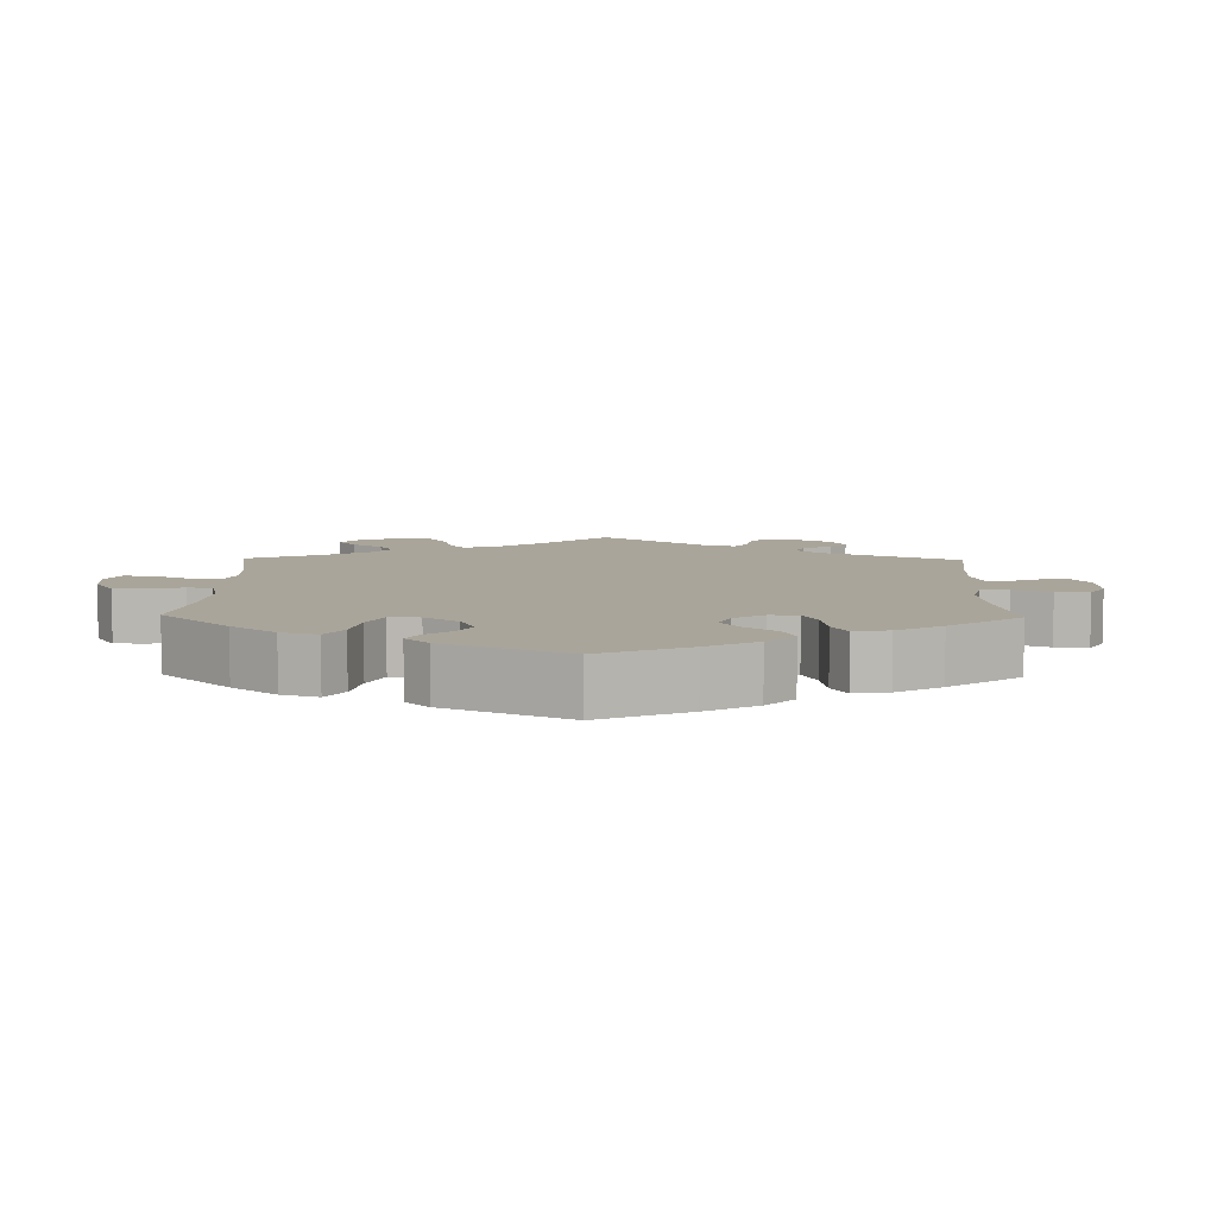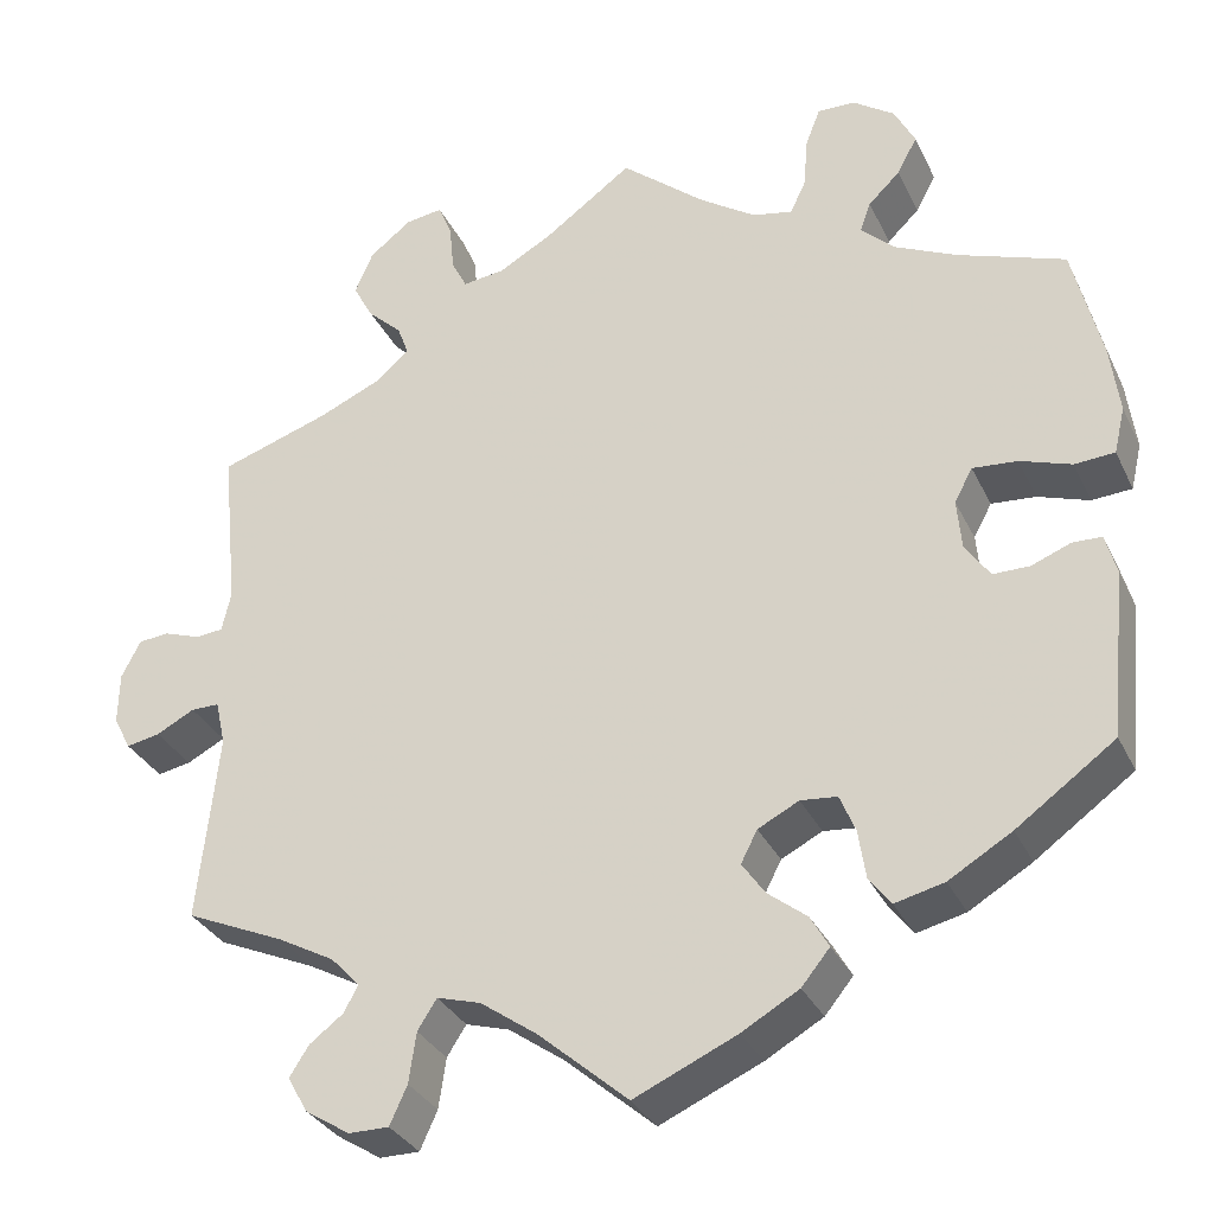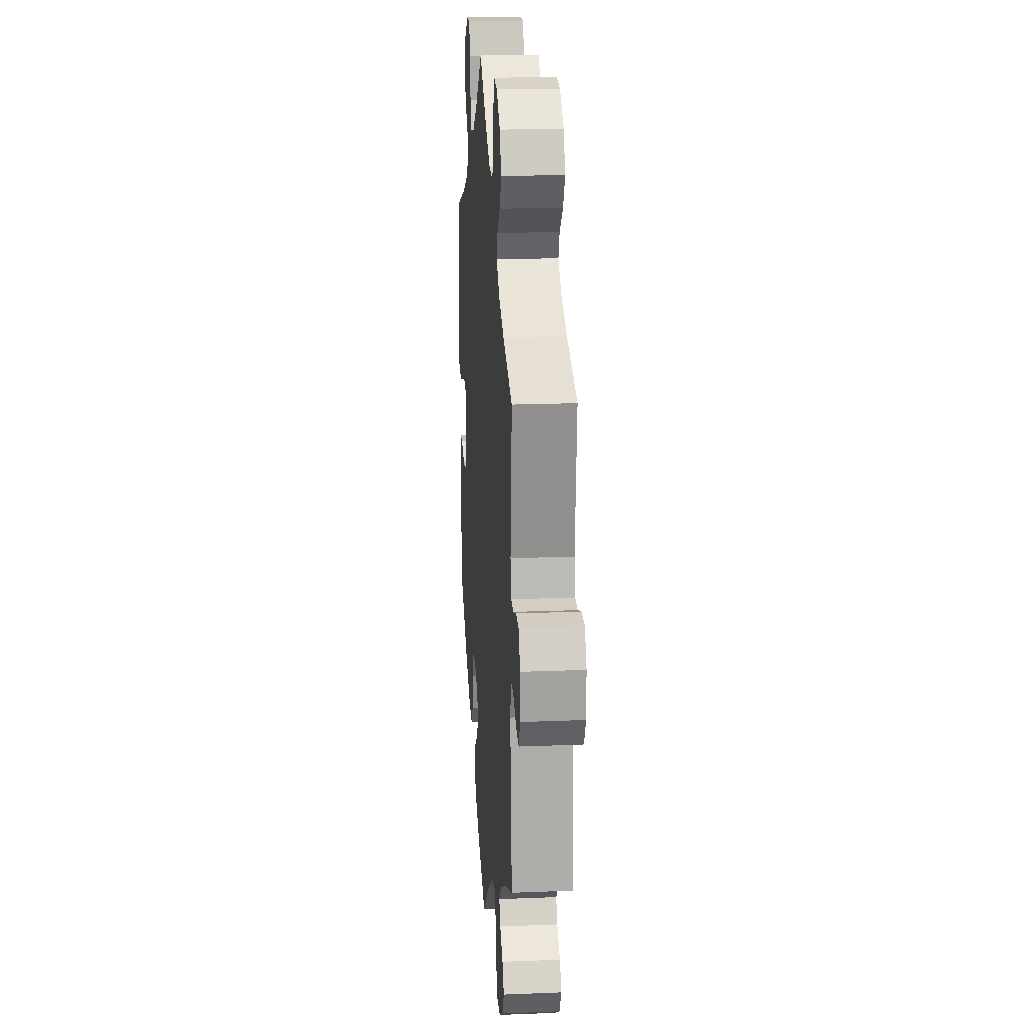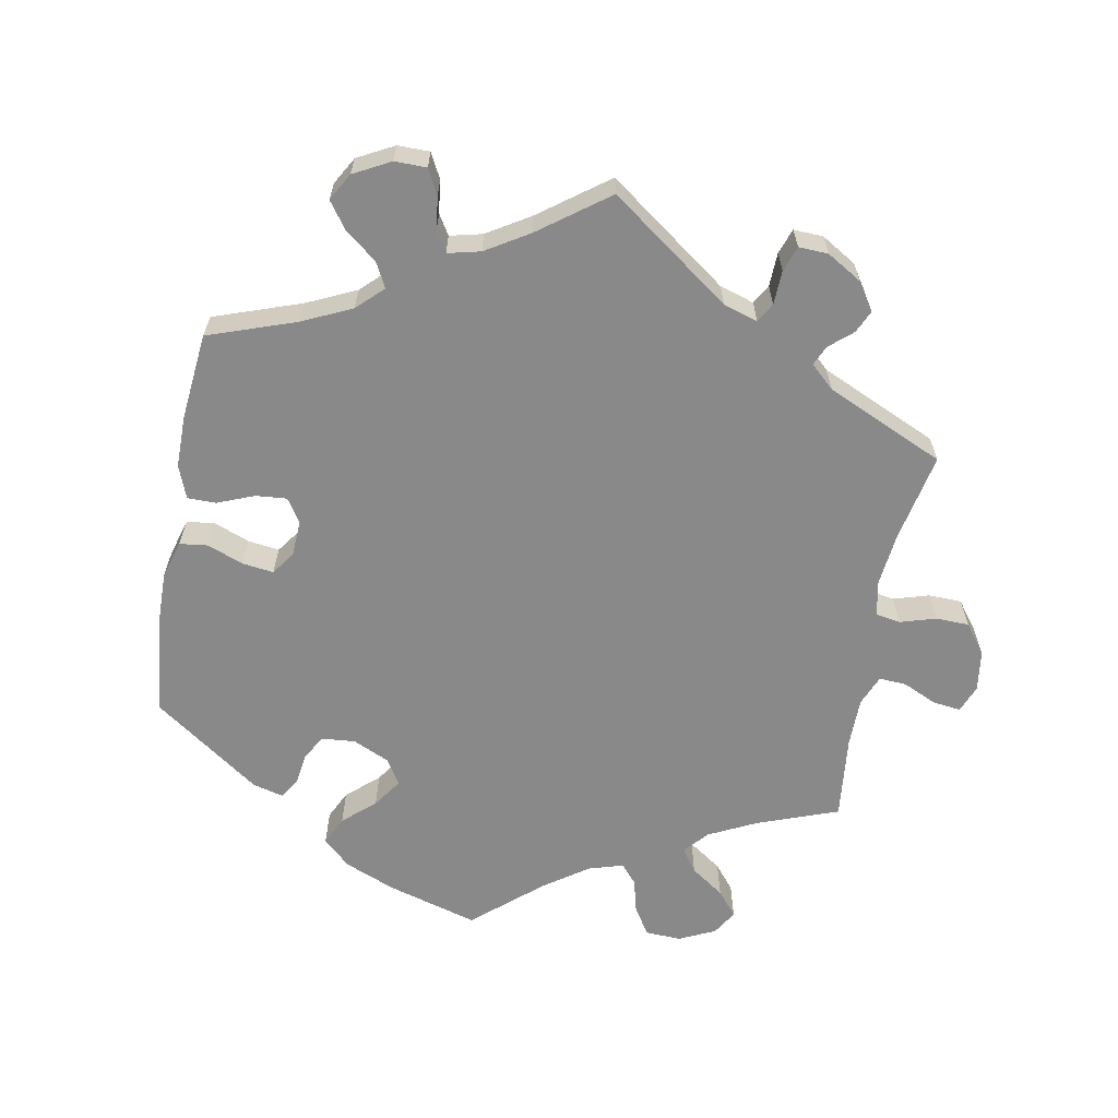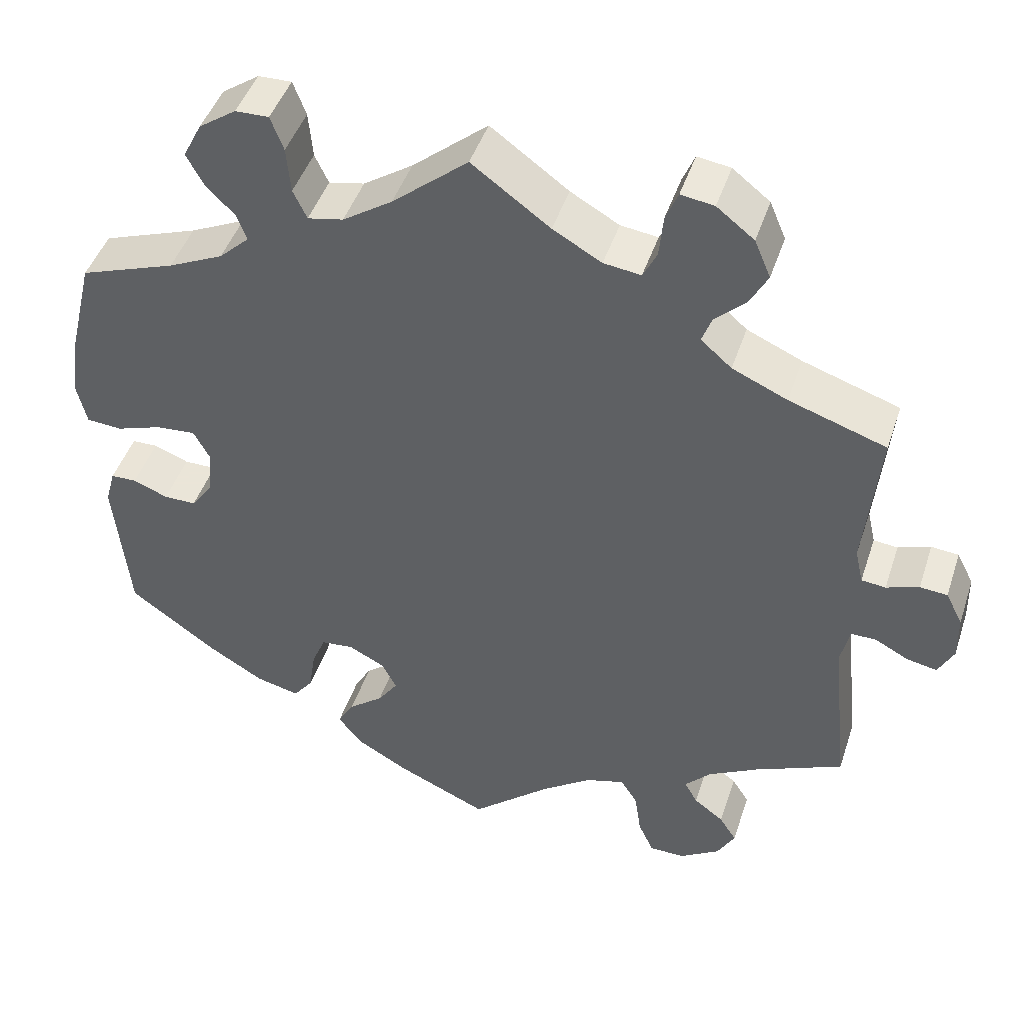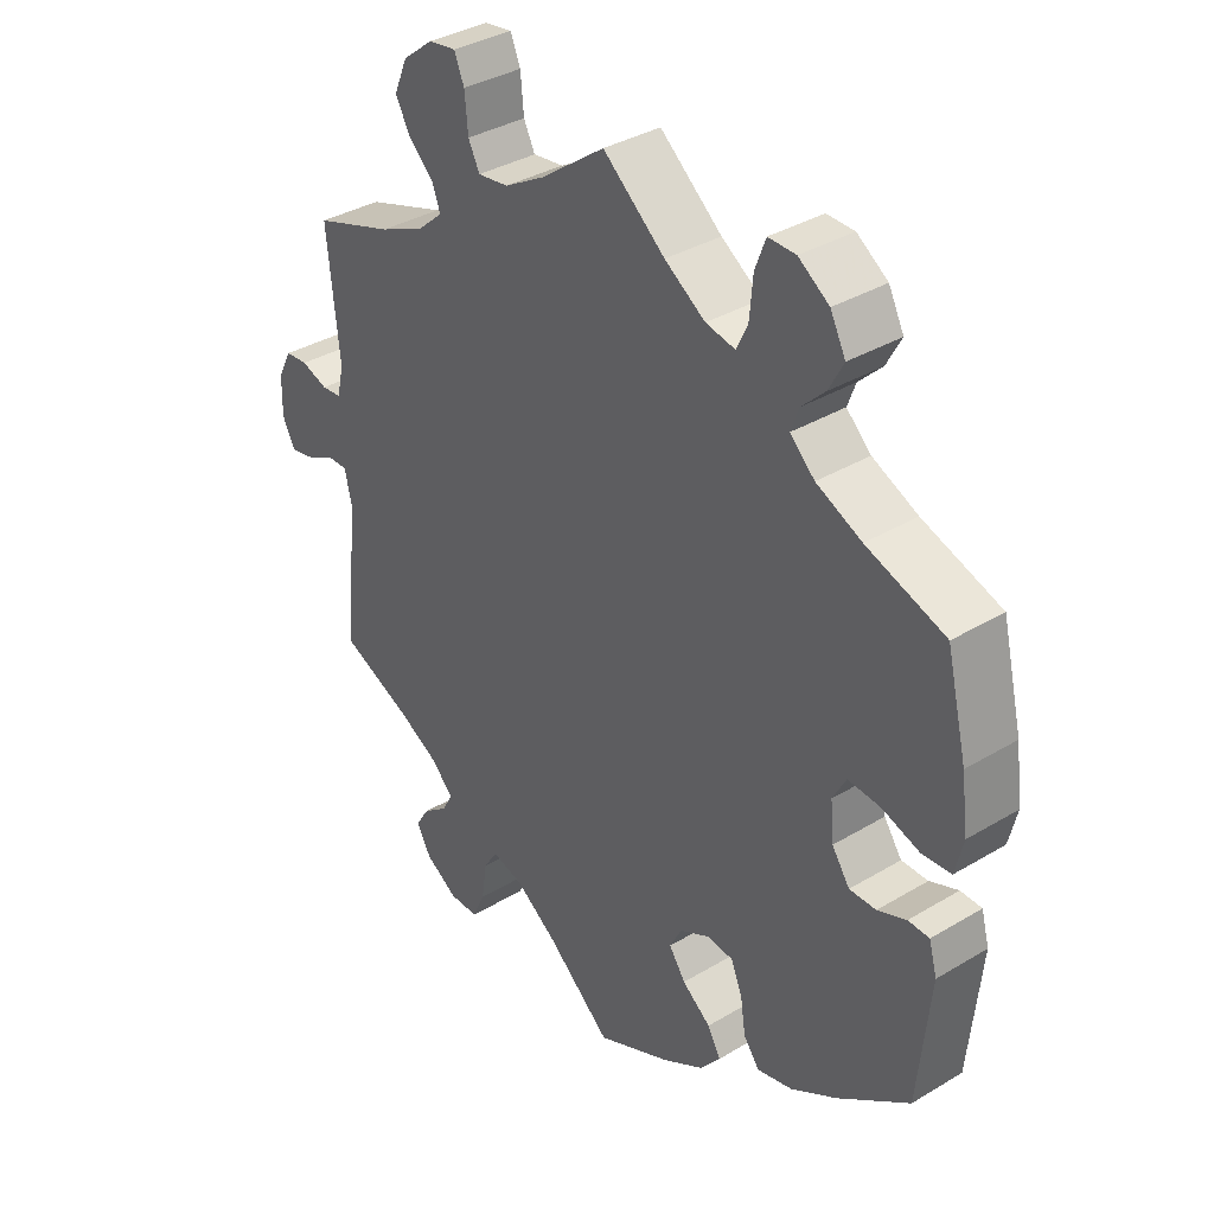
<metadata>
{"format":"obj","ext":"obj","renderer":"f3d","projection":"perspective","resolution":1024,"background":"white","views":[{"elev":7.7,"azim":121.1,"up":"+Y"},{"elev":-32.1,"azim":22.4,"up":"+Z"},{"elev":19.3,"azim":-94.3,"up":"+Z"},{"elev":-63.1,"azim":-130.3,"up":"+Y"},{"elev":45.5,"azim":-162.1,"up":"+Z"},{"elev":35.8,"azim":51.7,"up":"+Z"}]}
</metadata>
<code>
v 0.093 0.07 0.5
v 0.154 0.07 0.459
v 0.198 0.07 0.45
v 0.215 0.07 0.486
v 0.22 0.07 0.543
v 0.236 0.07 0.585
v 0.277 0.07 0.584
v 0.323 0.07 0.552
v 0.346 0.07 0.507
v 0.324 0.07 0.466
v 0.289 0.07 0.432
v 0.277 0.07 0.399
v 0.314 0.07 0.364
v 0.382 0.07 0.332
v 0.5 0.07 0.29
v 0.531 0.07 0.162
v 0.541 0.07 0.085
v 0.529 0.07 0.034
v 0.485 0.07 0.031
v 0.429 0.07 0.05
v 0.38 0.07 0.054
v 0.36 0.07 0.017
v 0.365 0.07 -0.039
v 0.392 0.07 -0.078
v 0.432 0.07 -0.078
v 0.475 0.07 -0.061
v 0.507 0.07 -0.062
v 0.519 0.07 -0.106
v 0.501 0.07 -0.289
v 0.393 0.07 -0.367
v 0.324 0.07 -0.408
v 0.27 0.07 -0.421
v 0.246 0.07 -0.389
v 0.238 0.07 -0.336
v 0.221 0.07 -0.295
v 0.181 0.07 -0.291
v 0.136 0.07 -0.314
v 0.118 0.07 -0.349
v 0.143 0.07 -0.385
v 0.186 0.07 -0.419
v 0.206 0.07 -0.454
v 0.175 0.07 -0.492
v 0.112 0.07 -0.528
v 0 0.07 -0.578
v -0.098 0.07 -0.493
v -0.16 0.07 -0.449
v -0.208 0.07 -0.435
v -0.229 0.07 -0.468
v -0.237 0.07 -0.523
v -0.256 0.07 -0.565
v -0.3 0.07 -0.565
v -0.349 0.07 -0.534
v -0.371 0.07 -0.495
v -0.35 0.07 -0.462
v -0.313 0.07 -0.434
v -0.297 0.07 -0.405
v -0.329 0.07 -0.371
v -0.391 0.07 -0.337
v -0.5 0.07 -0.289
v -0.478 0.07 -0.082
v -0.489 0.07 -0.033
v -0.52 0.07 -0.033
v -0.562 0.07 -0.055
v -0.599 0.07 -0.062
v -0.618 0.07 -0.025
v -0.617 0.07 0.032
v -0.596 0.07 0.073
v -0.562 0.07 0.076
v -0.522 0.07 0.062
v -0.492 0.07 0.065
v -0.482 0.07 0.109
v -0.5 0.07 0.289
v -0.38 0.07 0.329
v -0.312 0.07 0.359
v -0.274 0.07 0.392
v -0.286 0.07 0.425
v -0.324 0.07 0.461
v -0.346 0.07 0.502
v -0.326 0.07 0.549
v -0.28 0.07 0.585
v -0.239 0.07 0.591
v -0.224 0.07 0.555
v -0.219 0.07 0.502
v -0.202 0.07 0.468
v -0.156 0.07 0.474
v -0.096 0.07 0.508
v 0 0.07 0.578
v 0.093 0 0.5
v 0.154 0 0.459
v 0.198 0 0.45
v 0.215 0 0.486
v 0.22 0 0.543
v 0.236 0 0.585
v 0.277 0 0.584
v 0.323 0 0.552
v 0.346 0 0.507
v 0.324 0 0.466
v 0.289 0 0.432
v 0.277 0 0.399
v 0.314 0 0.364
v 0.382 0 0.332
v 0.5 0 0.29
v 0.531 0 0.162
v 0.541 0 0.085
v 0.529 0 0.034
v 0.485 0 0.031
v 0.429 0 0.05
v 0.38 0 0.054
v 0.36 0 0.017
v 0.365 0 -0.039
v 0.392 0 -0.078
v 0.432 0 -0.078
v 0.475 0 -0.061
v 0.507 0 -0.062
v 0.519 0 -0.106
v 0.501 0 -0.289
v 0.393 0 -0.367
v 0.324 0 -0.408
v 0.27 0 -0.421
v 0.246 0 -0.389
v 0.238 0 -0.336
v 0.221 0 -0.295
v 0.181 0 -0.291
v 0.136 0 -0.314
v 0.118 0 -0.349
v 0.143 0 -0.385
v 0.186 0 -0.419
v 0.206 0 -0.454
v 0.175 0 -0.492
v 0.112 0 -0.528
v 0 0 -0.578
v -0.098 0 -0.493
v -0.16 0 -0.449
v -0.208 0 -0.435
v -0.229 0 -0.468
v -0.237 0 -0.523
v -0.256 0 -0.565
v -0.3 0 -0.565
v -0.349 0 -0.534
v -0.371 0 -0.495
v -0.35 0 -0.462
v -0.313 0 -0.434
v -0.297 0 -0.405
v -0.329 0 -0.371
v -0.391 0 -0.337
v -0.5 0 -0.289
v -0.478 0 -0.082
v -0.489 0 -0.033
v -0.52 0 -0.033
v -0.562 0 -0.055
v -0.599 0 -0.062
v -0.618 0 -0.025
v -0.617 0 0.032
v -0.596 0 0.073
v -0.562 0 0.076
v -0.522 0 0.062
v -0.492 0 0.065
v -0.482 0 0.109
v -0.5 0 0.289
v -0.38 0 0.329
v -0.312 0 0.359
v -0.274 0 0.392
v -0.286 0 0.425
v -0.324 0 0.461
v -0.346 0 0.502
v -0.326 0 0.549
v -0.28 0 0.585
v -0.239 0 0.591
v -0.224 0 0.555
v -0.219 0 0.502
v -0.202 0 0.468
v -0.156 0 0.474
v -0.096 0 0.508
v 0 0 0.578
f 86 87 1
f 85 86 1 2
f 84 85 2 3
f 80 81 82 83
f 80 83 84
f 79 80 84
f 76 77 78 79
f 75 76 79 84
f 71 72 73
f 70 71 73 74
f 66 67 68 69
f 66 69 70
f 65 66 70
f 62 63 64 65
f 61 62 65 70
f 60 61 70 74
f 58 59 60 74
f 52 53 54 55
f 52 55 56
f 51 52 56
f 48 49 50 51
f 47 48 51 56
f 46 47 56 57
f 42 43 44 45
f 42 45 46
f 39 40 41 42
f 38 39 42 46
f 37 38 46 57
f 31 32 33 34
f 31 34 35
f 30 31 35
f 29 30 35
f 28 29 35 36
f 25 26 27 28
f 24 25 28 36
f 17 18 19 20
f 17 20 21
f 14 15 16 17
f 13 14 17 21
f 12 13 21 22
f 8 9 10 11
f 8 11 12
f 7 8 12
f 4 5 6 7
f 3 4 7 12
f 75 84 3 12
f 23 24 36 37
f 57 58 74 75
f 23 37 57 75
f 12 22 23 75
f 88 174 173
f 89 88 173 172
f 90 89 172 171
f 170 169 168 167
f 171 170 167
f 171 167 166
f 166 165 164 163
f 171 166 163 162
f 160 159 158
f 161 160 158 157
f 156 155 154 153
f 157 156 153
f 157 153 152
f 152 151 150 149
f 157 152 149 148
f 161 157 148 147
f 161 147 146 145
f 142 141 140 139
f 143 142 139
f 143 139 138
f 138 137 136 135
f 143 138 135 134
f 144 143 134 133
f 132 131 130 129
f 133 132 129
f 129 128 127 126
f 133 129 126 125
f 144 133 125 124
f 121 120 119 118
f 122 121 118
f 122 118 117
f 122 117 116
f 123 122 116 115
f 115 114 113 112
f 123 115 112 111
f 107 106 105 104
f 108 107 104
f 104 103 102 101
f 108 104 101 100
f 109 108 100 99
f 98 97 96 95
f 99 98 95
f 99 95 94
f 94 93 92 91
f 99 94 91 90
f 99 90 171 162
f 124 123 111 110
f 162 161 145 144
f 162 144 124 110
f 162 110 109 99
f 1 88 89 2
f 2 89 90 3
f 3 90 91 4
f 4 91 92 5
f 5 92 93 6
f 6 93 94 7
f 7 94 95 8
f 8 95 96 9
f 9 96 97 10
f 10 97 98 11
f 11 98 99 12
f 12 99 100 13
f 13 100 101 14
f 14 101 102 15
f 15 102 103 16
f 16 103 104 17
f 17 104 105 18
f 18 105 106 19
f 19 106 107 20
f 20 107 108 21
f 21 108 109 22
f 22 109 110 23
f 23 110 111 24
f 24 111 112 25
f 25 112 113 26
f 26 113 114 27
f 27 114 115 28
f 28 115 116 29
f 29 116 117 30
f 30 117 118 31
f 31 118 119 32
f 32 119 120 33
f 33 120 121 34
f 34 121 122 35
f 35 122 123 36
f 36 123 124 37
f 37 124 125 38
f 38 125 126 39
f 39 126 127 40
f 40 127 128 41
f 41 128 129 42
f 42 129 130 43
f 43 130 131 44
f 44 131 132 45
f 45 132 133 46
f 46 133 134 47
f 47 134 135 48
f 48 135 136 49
f 49 136 137 50
f 50 137 138 51
f 51 138 139 52
f 52 139 140 53
f 53 140 141 54
f 54 141 142 55
f 55 142 143 56
f 56 143 144 57
f 57 144 145 58
f 58 145 146 59
f 59 146 147 60
f 60 147 148 61
f 61 148 149 62
f 62 149 150 63
f 63 150 151 64
f 64 151 152 65
f 65 152 153 66
f 66 153 154 67
f 67 154 155 68
f 68 155 156 69
f 69 156 157 70
f 70 157 158 71
f 71 158 159 72
f 72 159 160 73
f 73 160 161 74
f 74 161 162 75
f 75 162 163 76
f 76 163 164 77
f 77 164 165 78
f 78 165 166 79
f 79 166 167 80
f 80 167 168 81
f 81 168 169 82
f 82 169 170 83
f 83 170 171 84
f 84 171 172 85
f 85 172 173 86
f 86 173 174 87
f 87 174 88 1

</code>
